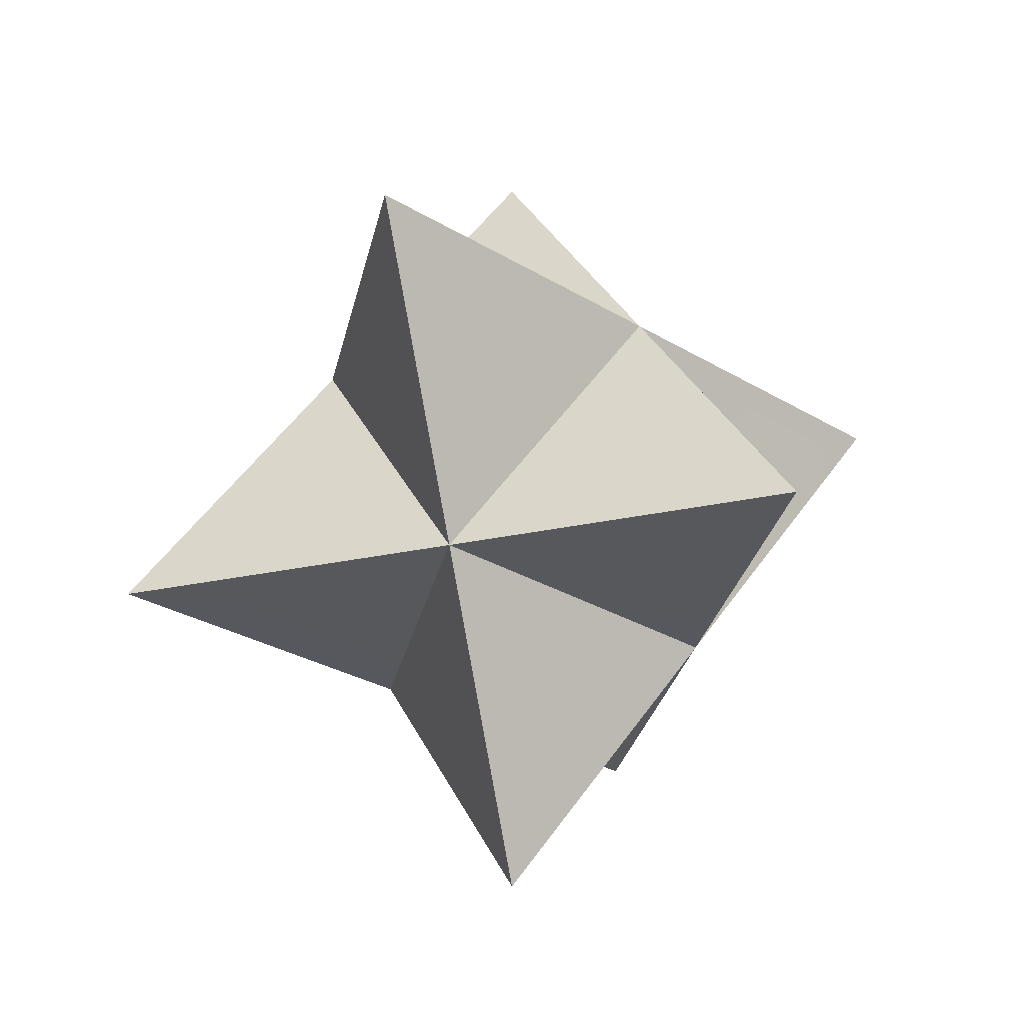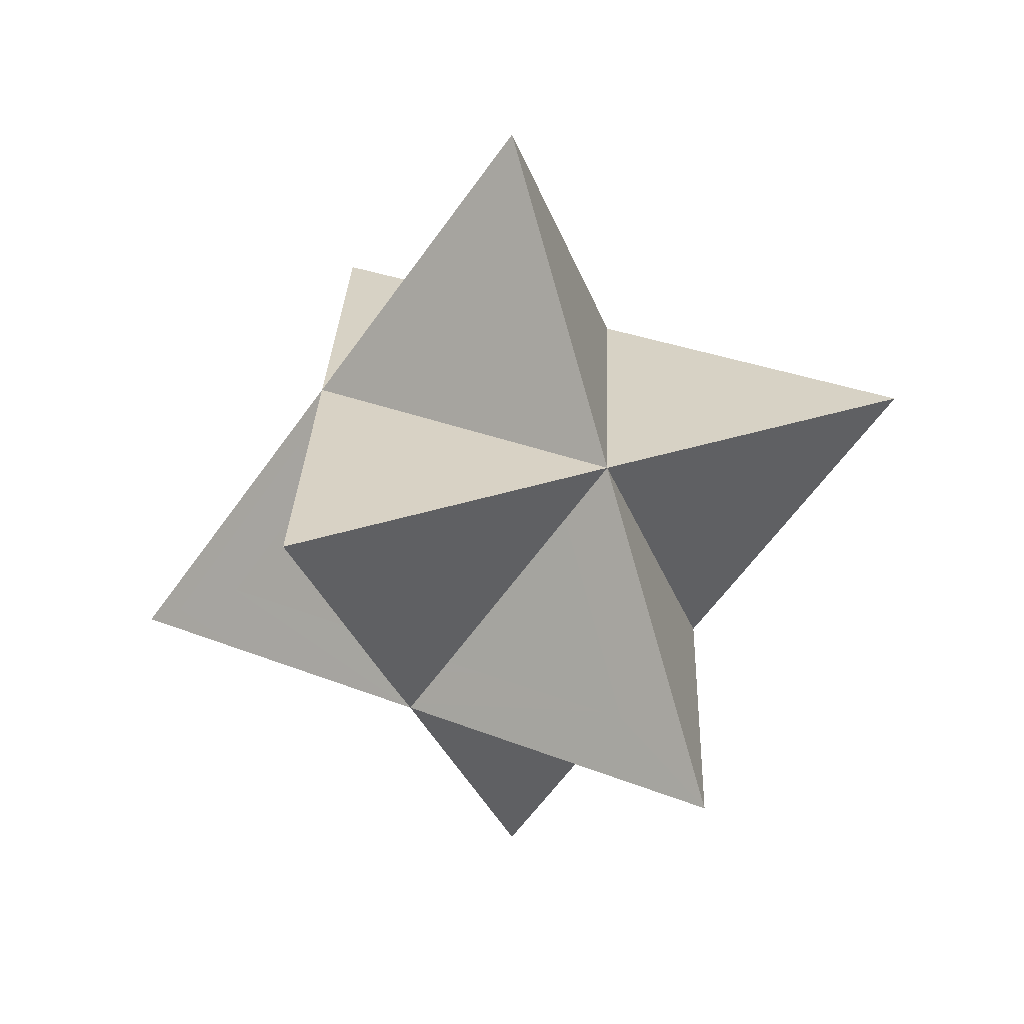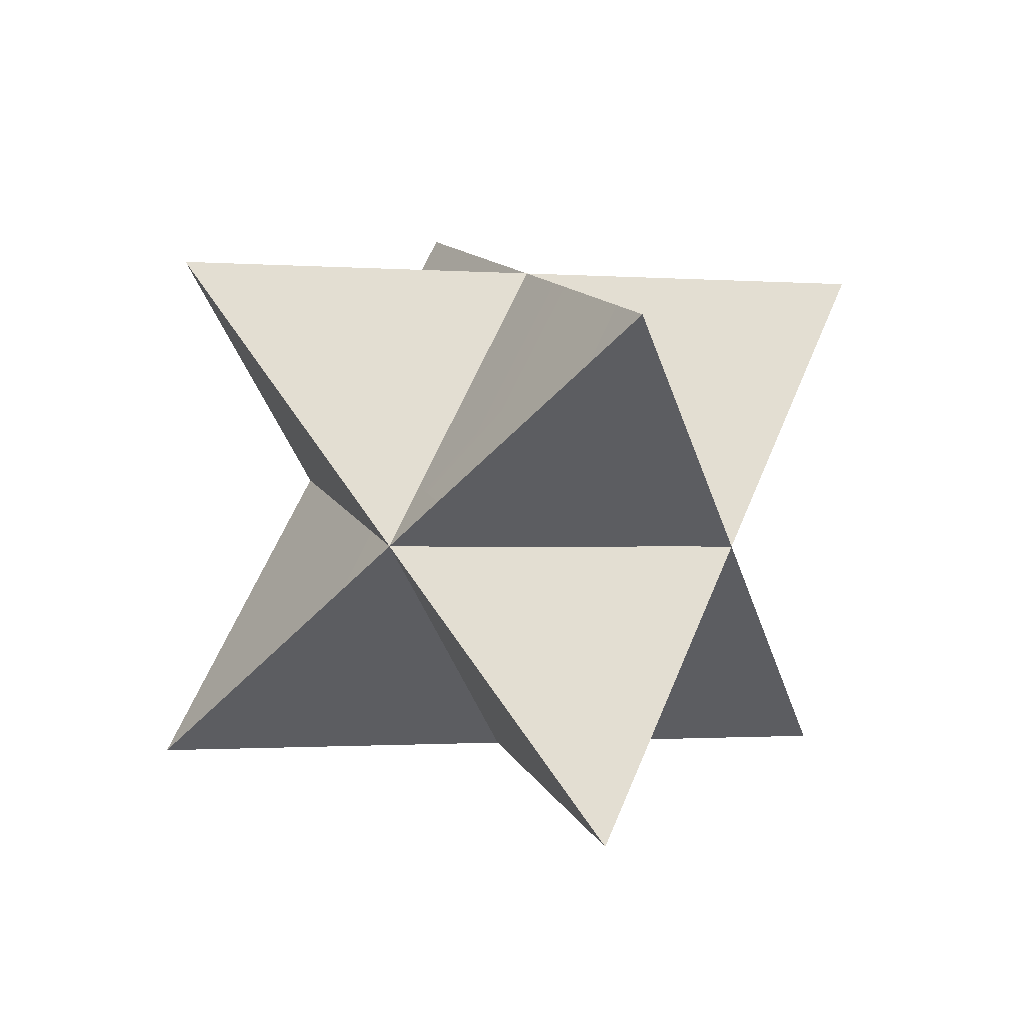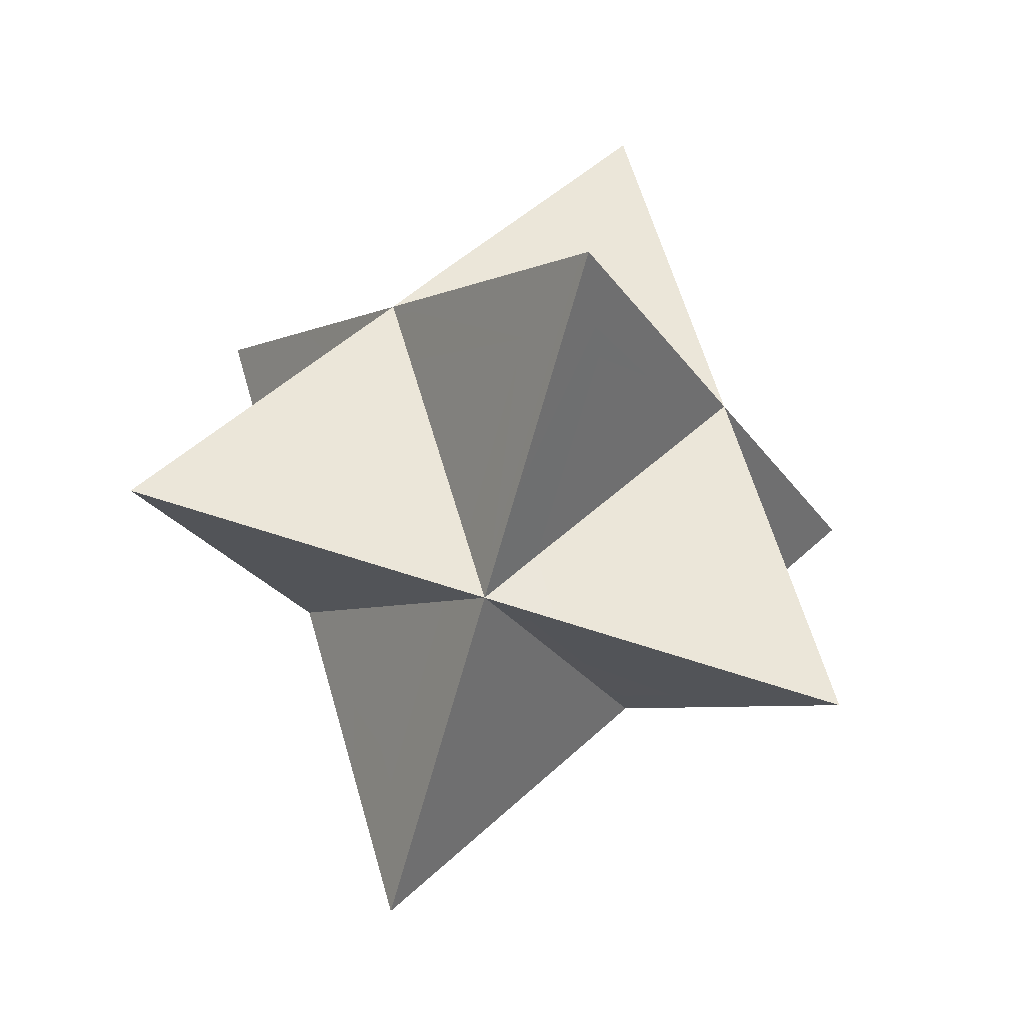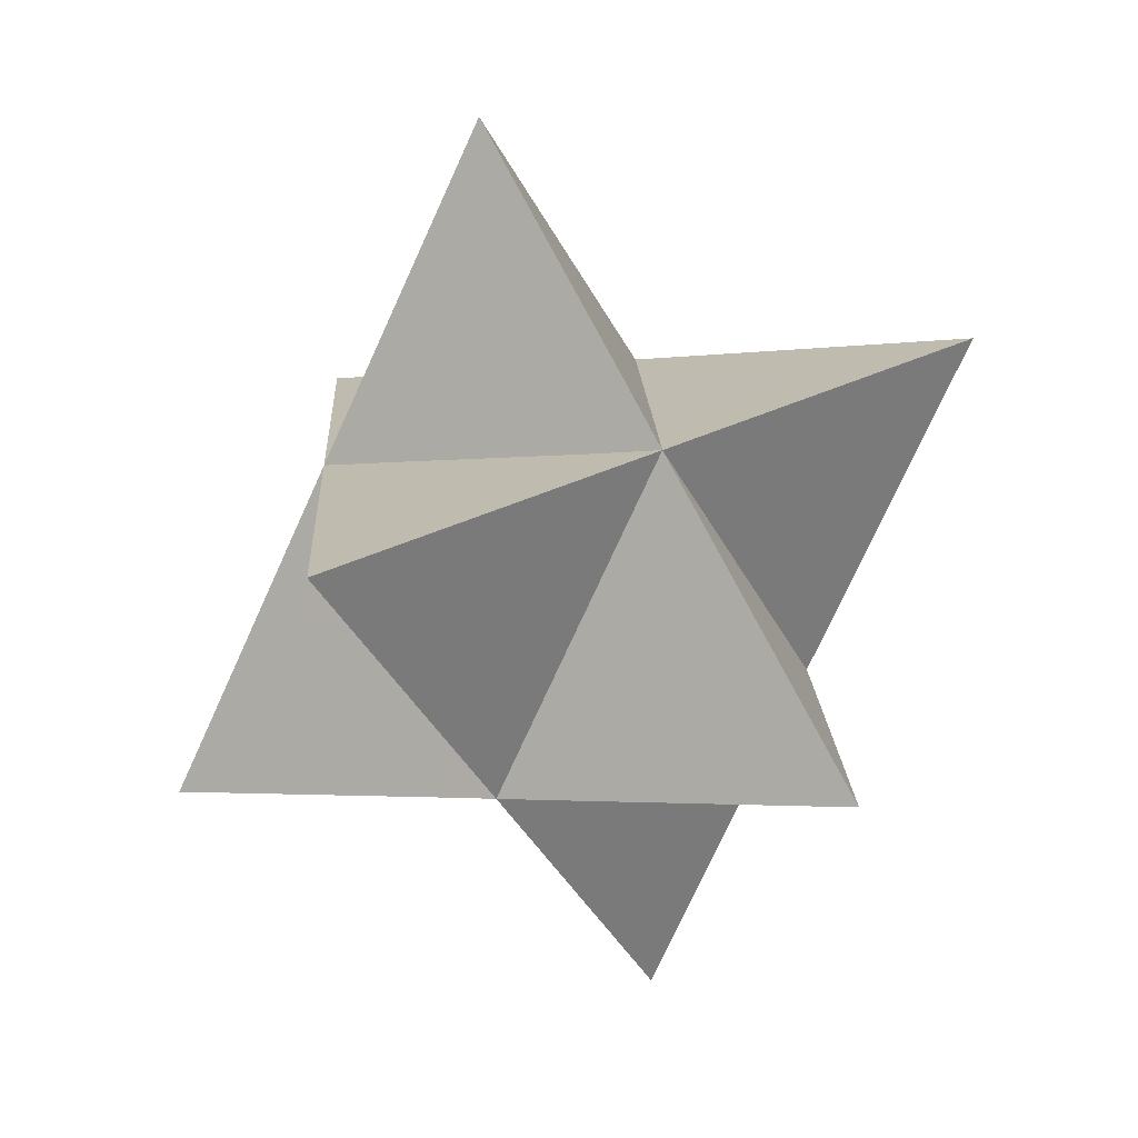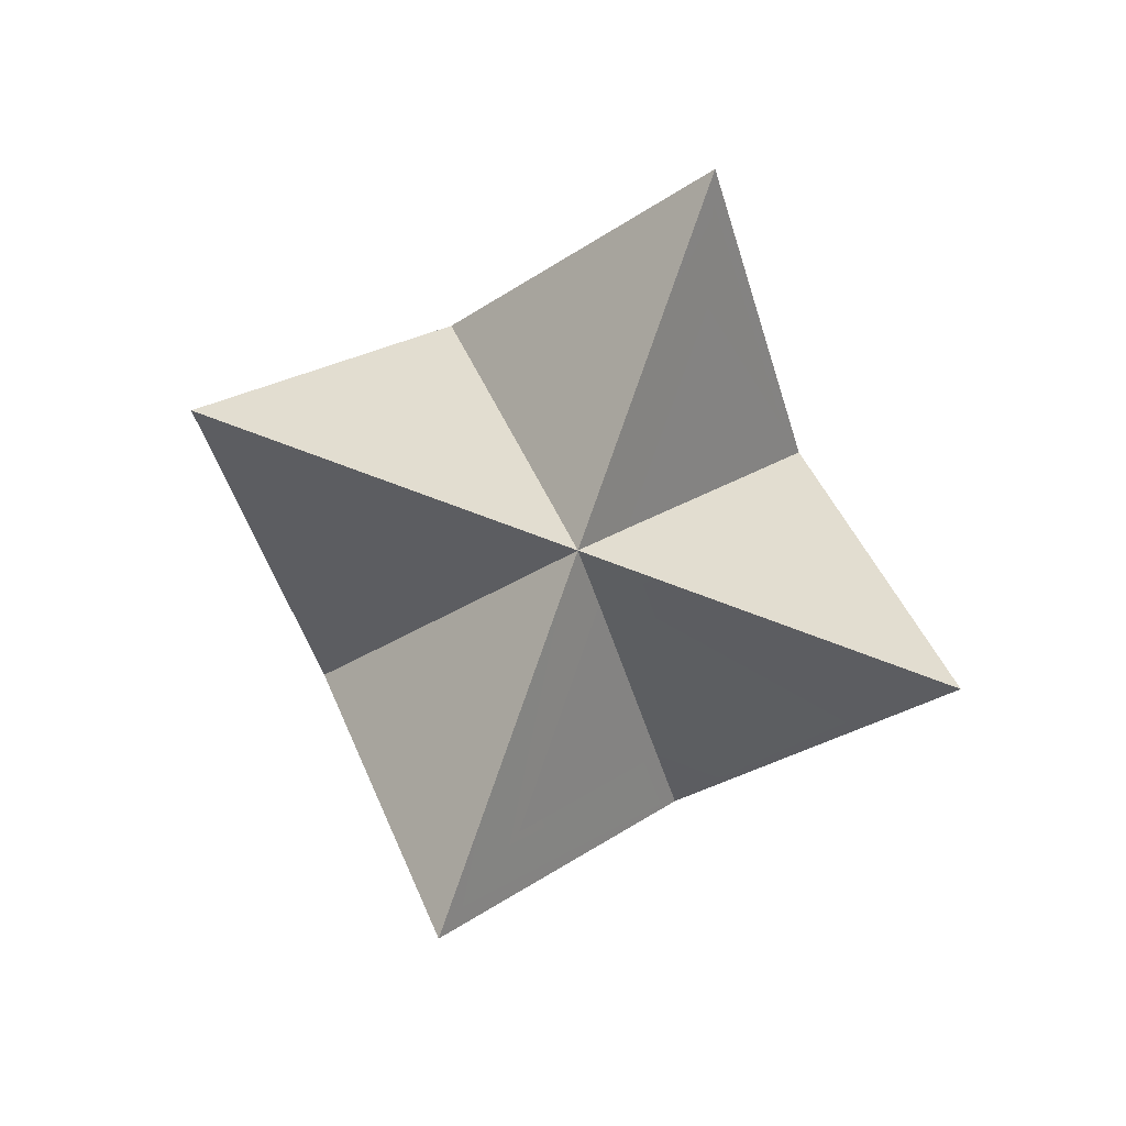
<metadata>
{"format":"obj","ext":"obj","renderer":"f3d","projection":"perspective","resolution":1024,"background":"white","views":[{"elev":-28.8,"azim":137.9,"up":"+Y"},{"elev":27.6,"azim":32.0,"up":"+Y"},{"elev":76.3,"azim":54.6,"up":"+Z"},{"elev":-5.0,"azim":57.3,"up":"+Z"},{"elev":33.8,"azim":-34.1,"up":"+Z"},{"elev":-26.6,"azim":47.5,"up":"+Z"}]}
</metadata>
<code>
g enemyStarActive_Geo
v 0.1447 -0.1909 -0.1443
v 0.2005 -0.2718 -0.1157
v 0.2498 -0.191 -0.1442
v 0.04945 -0.1909 0.203
v -0 -0.2725 0.231
v -0 -0.191 0.2884
v -0 -0.191 0.2884
v -0 -0.2725 0.231
v -0.05118 -0.1909 0.2
v -0.25 0.2173 0.1443
v -0.2971 0.2172 0.06271
v -0.2025 0.2173 0.06211
v -0.1994 -0.107 -0.1734
v -0.4499 0.1352 -0.2598
v -0.2996 -0.1092 -0.173
v -0.1001 0.2172 -0.2887
v -0.4 0.2169 -0.2887
v -0.04986 0.1358 -0.2598
v -0.25 0.1335 0.08508
v -0.2971 0.2172 0.06271
v -0.25 0.2173 0.1443
v 3.052e-07 0.2173 -0.2887
v 0.0969 0.2172 -0.2887
v 0.04775 0.2173 -0.206
v 0.3003 -0.1092 -0.1734
v 0.45 0.2169 -0.2021
v 0.4499 0.1352 -0.2598
v 0.2498 -0.1068 -0.08424
v 0.3024 0.2172 0.05358
v 0.25 0.1362 0.08704
v 0.04986 0.1358 -0.2598
v 0.0969 0.2172 -0.2887
v 3.052e-07 0.2173 -0.2887
v -0.1525 0.2173 0.1443
v -0.05 0.2169 0.4907
v -0.1994 0.2172 0.2321
v 0.1991 0.2172 0.2324
v 0.05 0.2169 0.4907
v 0.1492 0.2173 0.1443
v -0 -0.1092 0.3476
v -0.05 0.2169 0.4907
v -0 0.1352 0.5195
v -0.05258 -0.1065 0.2581
v -0.1994 0.2172 0.2321
v -0.2003 0.1362 0.173
v 0.1988 0.1336 0.1739
v 0.05 0.2169 0.4907
v 0.1991 0.2172 0.2324
v -0 -0.1092 0.3476
v -0 0.1352 0.5195
v 0.0503 -0.1096 0.2594
v -0.1525 0.2173 0.1443
v -0.005237 0.4582 0.05918
v 0.1492 0.2173 0.1443
v 0.1966 0.2173 0.05191
v 0.05093 0.4582 -0.03015
v 0.04775 0.2173 -0.206
v -0.05282 0.4582 -0.02687
v 3.052e-07 0.2173 -0.2887
v 3.052e-07 0.6256 1.526e-07
v -0.05201 0.2173 -0.1986
v -0.25 0.2173 0.1443
v -0.05282 0.4582 -0.02687
v -0.2025 0.2173 0.06211
v -0.2498 -0.191 -0.1442
v -0.3445 -0.1909 0.2029
v -0.1993 -0.1909 -0.05645
v -0.3445 -0.1909 0.2029
v -0.5 -0.1909 0.2887
v -0 -0.191 0.2884
v -0.05118 -0.1909 0.2
v -0 -0.191 0.2884
v -0.3472 -0.1056 0.2585
v -0.05258 -0.1065 0.2581
v -0.5 -0.1909 0.2887
v -0.25 0.2173 0.1443
v -0.2003 0.1362 0.173
v -0.3975 -0.1105 0.168
v -0.2498 -0.1104 -0.08845
v -0.25 0.1335 0.08508
v 0.348 -0.1909 0.1968
v -0 -0.191 0.2884
v 0.5 -0.1909 0.2887
v 0.348 -0.1909 0.1968
v 0.04945 -0.1909 0.203
v 0.2498 -0.191 -0.1442
v 0.5 -0.1909 0.2887
v 0.2014 -0.1909 -0.06024
v 0.3456 -0.1083 0.2595
v 0.0503 -0.1096 0.2594
v 0.1988 0.1336 0.1739
v 0.2498 -0.191 -0.1442
v 0.3975 -0.1047 0.1721
v 0.2498 -0.1068 -0.08424
v 0.5 -0.1909 0.2887
v 0.25 0.2173 0.1443
v 0.5 -0.1909 0.2887
v 0.3975 -0.1047 0.1721
v 0.25 0.1362 0.08704
v -0.001676 -0.1909 -0.3966
v 0.2498 -0.191 -0.1442
v 3.052e-07 -0.1909 -0.5774
v 0.1447 -0.1909 -0.1443
v -0.2498 -0.191 -0.1442
v -0.1503 -0.1909 -0.1443
v 0.04942 -0.106 -0.4317
v 0.2498 -0.191 -0.1442
v 0.1997 -0.1084 -0.1732
v 3.052e-07 -0.1909 -0.5774
v 3.052e-07 0.2173 -0.2887
v 0.04986 0.1358 -0.2598
v -0.2498 -0.191 -0.1442
v -0.04939 -0.1044 -0.4307
v -0.1994 -0.107 -0.1734
v 3.052e-07 -0.1909 -0.5774
v 3.052e-07 0.2173 -0.2887
v -0.04986 0.1358 -0.2598
v -0.05 0.2169 0.4907
v 0.05 0.2169 0.4907
v -0 0.2168 0.5774
v -0 0.1352 0.5195
v -0.05 0.2169 0.4907
v -0 0.2168 0.5774
v 0.05 0.2169 0.4907
v -0 0.1352 0.5195
v -0 0.2168 0.5774
v 0.45 0.2169 -0.2021
v 0.4 0.2169 -0.2887
v 0.5 0.2168 -0.2887
v 0.4499 0.1352 -0.2598
v 0.45 0.2169 -0.2021
v 0.5 0.2168 -0.2887
v 0.4 0.2169 -0.2887
v 0.4499 0.1352 -0.2598
v 0.5 0.2168 -0.2887
v -0.4 0.2169 -0.2887
v -0.45 0.2169 -0.2021
v -0.5 0.2168 -0.2887
v -0.4499 0.1352 -0.2598
v -0.4 0.2169 -0.2887
v -0.5 0.2168 -0.2887
v -0.45 0.2169 -0.2021
v -0.4499 0.1352 -0.2598
v -0.5 0.2168 -0.2887
v -0.05282 0.4582 -0.02687
v -0.2025 0.2173 0.06211
v -0.05201 0.2173 -0.1986
v -0.05201 0.2173 -0.1986
v -0.4 0.2169 -0.2887
v -0.1001 0.2172 -0.2887
v -0.2025 0.2173 0.06211
v -0.45 0.2169 -0.2021
v -0.2971 0.2172 0.06271
v -0.45 0.2169 -0.2021
v -0.2996 -0.1092 -0.173
v -0.4499 0.1352 -0.2598
v -0.25 0.1335 0.08508
v -0.2498 -0.1104 -0.08845
v -0.2971 0.2172 0.06271
v -0.05201 0.2173 -0.1986
v -0.1001 0.2172 -0.2887
v 3.052e-07 0.2173 -0.2887
v -0.1001 0.2172 -0.2887
v -0.04986 0.1358 -0.2598
v 3.052e-07 0.2173 -0.2887
v -0.1994 -0.107 -0.1734
v -0.2996 -0.1092 -0.173
v -0.2498 -0.191 -0.1442
v -0.2996 -0.1092 -0.173
v -0.2498 -0.1104 -0.08845
v -0.2498 -0.191 -0.1442
v -0.05258 -0.1065 0.2581
v -0 -0.1092 0.3476
v -0 -0.191 0.2884
v -0 -0.1092 0.3476
v 0.0503 -0.1096 0.2594
v -0 -0.191 0.2884
v 0.2498 -0.1068 -0.08424
v 0.3003 -0.1092 -0.1734
v 0.2498 -0.191 -0.1442
v 0.3003 -0.1092 -0.1734
v 0.1997 -0.1084 -0.1732
v 0.2498 -0.191 -0.1442
v 0.1966 0.2173 0.05191
v 0.45 0.2169 -0.2021
v 0.3024 0.2172 0.05358
v 0.0969 0.2172 -0.2887
v 0.4 0.2169 -0.2887
v 0.04775 0.2173 -0.206
v 0.4 0.2169 -0.2887
v 0.3003 -0.1092 -0.1734
v 0.4499 0.1352 -0.2598
v 0.04986 0.1358 -0.2598
v 0.1997 -0.1084 -0.1732
v 0.0969 0.2172 -0.2887
v 3.052e-07 0.2173 -0.2887
v 0.05093 0.4582 -0.03015
v 3.052e-07 0.6256 1.526e-07
v 0.04775 0.2173 -0.206
v 0.25 0.2173 0.1443
v 0.1966 0.2173 0.05191
v 0.1966 0.2173 0.05191
v 0.3024 0.2172 0.05358
v 0.25 0.2173 0.1443
v 0.3024 0.2172 0.05358
v 0.25 0.1362 0.08704
v 0.25 0.2173 0.1443
v 0.1988 0.1336 0.1739
v 0.1991 0.2172 0.2324
v 0.25 0.2173 0.1443
v 0.1991 0.2172 0.2324
v 0.1492 0.2173 0.1443
v 0.25 0.2173 0.1443
v 0.25 0.2173 0.1443
v -0.005237 0.4582 0.05918
v 3.052e-07 0.6256 1.526e-07
v 0.1492 0.2173 0.1443
v -0.25 0.2173 0.1443
v -0.005237 0.4582 0.05918
v -0.1525 0.2173 0.1443
v -0.1525 0.2173 0.1443
v -0.1994 0.2172 0.2321
v -0.25 0.2173 0.1443
v -0.1994 0.2172 0.2321
v -0.2003 0.1362 0.173
v -0.25 0.2173 0.1443
v 0.3456 -0.1083 0.2595
v 0.25 0.2173 0.1443
v 0.5 -0.1909 0.2887
v 0.1988 0.1336 0.1739
v -0 -0.191 0.2884
v 0.3456 -0.1083 0.2595
v 0.5 -0.1909 0.2887
v 0.0503 -0.1096 0.2594
v -0.3472 -0.1056 0.2585
v -0.2003 0.1362 0.173
v -0.05258 -0.1065 0.2581
v -0.3975 -0.1105 0.168
v -0.25 0.2173 0.1443
v -0.5 -0.1909 0.2887
v -0.25 0.1335 0.08508
v -0.2498 -0.191 -0.1442
v -0.3975 -0.1105 0.168
v -0.2498 -0.1104 -0.08845
v -0.04939 -0.1044 -0.4307
v -0.04986 0.1358 -0.2598
v -0.1994 -0.107 -0.1734
v 0.04942 -0.106 -0.4317
v 0.1997 -0.1084 -0.1732
v 0.04986 0.1358 -0.2598
v 0.3975 -0.1047 0.1721
v 0.25 0.1362 0.08704
v 0.2498 -0.1068 -0.08424
v -0.3445 -0.1909 0.2029
v -0.05118 -0.1909 0.2
v -0.1993 -0.1909 -0.05645
v -0.1993 -0.1909 -0.05645
v -0.2001 -0.2724 -0.1155
v -0.2498 -0.191 -0.1442
v 0.2005 -0.2718 -0.1157
v 0.2014 -0.1909 -0.06024
v 0.2498 -0.191 -0.1442
v 0.348 -0.1909 0.1968
v 0.2014 -0.1909 -0.06024
v 0.04945 -0.1909 0.203
v -0 -0.5158 0.05897
v 0.2005 -0.2718 -0.1157
v 0.05015 -0.5173 -0.02895
v -0 -0.2725 0.231
v 0.04945 -0.1909 0.203
v 0.2014 -0.1909 -0.06024
v -0.2001 -0.2724 -0.1155
v -0.1503 -0.1909 -0.1443
v -0.2498 -0.191 -0.1442
v -0.001676 -0.1909 -0.3966
v -0.1503 -0.1909 -0.1443
v 0.1447 -0.1909 -0.1443
v 0.2005 -0.2718 -0.1157
v -0.05063 -0.5165 -0.02923
v 0.05015 -0.5173 -0.02895
v -0.2001 -0.2724 -0.1155
v 0.1447 -0.1909 -0.1443
v -0.1503 -0.1909 -0.1443
v -0.05063 -0.5165 -0.02923
v -0 -0.5158 0.05897
v 3.052e-07 -0.5992 3.052e-07
v -0 -0.2725 0.231
v -0.1993 -0.1909 -0.05645
v -0.05118 -0.1909 0.2
v -0.05063 -0.5165 -0.02923
v -0.2001 -0.2724 -0.1155
v -0 -0.5158 0.05897
v -0 -0.5158 0.05897
v 0.05015 -0.5173 -0.02895
v 3.052e-07 -0.5992 3.052e-07
v 0.05015 -0.5173 -0.02895
v -0.05063 -0.5165 -0.02923
v 3.052e-07 -0.5992 3.052e-07
g enemyStarActive_Geo_0
f 3 2 1
f 6 5 4
f 9 8 7
f 12 11 10
f 15 14 13
f 14 16 13
f 17 16 14
f 13 16 18
f 21 20 19
f 24 23 22
f 27 26 25
f 25 26 28
f 26 29 28
f 28 29 30
f 33 32 31
f 36 35 34
f 35 37 34
f 38 37 35
f 34 37 39
f 42 41 40
f 40 41 43
f 41 44 43
f 43 44 45
f 48 47 46
f 47 49 46
f 50 49 47
f 46 49 51
f 54 53 52
f 57 56 55
f 60 59 58
f 61 58 59
f 60 58 62
f 64 62 63
f 67 66 65
f 69 65 68
f 69 68 70
f 71 70 68
f 74 73 72
f 75 72 73
f 75 73 76
f 77 76 73
f 80 79 78
f 83 82 81
f 85 84 82
f 87 81 86
f 88 86 81
f 91 90 89
f 94 93 92
f 95 92 93
f 97 93 96
f 99 96 98
f 102 101 100
f 103 100 101
f 102 100 104
f 105 104 100
f 108 107 106
f 109 106 107
f 109 110 106
f 111 106 110
f 114 113 112
f 115 112 113
f 115 113 116
f 117 116 113
f 120 119 118
f 123 122 121
f 126 125 124
f 129 128 127
f 132 131 130
f 135 134 133
f 138 137 136
f 141 140 139
f 144 143 142
f 147 146 145
f 150 149 148
f 148 149 151
f 149 152 151
f 152 153 151
f 156 155 154
f 155 157 154
f 158 157 155
f 154 157 159
f 162 161 160
f 165 164 163
f 168 167 166
f 171 170 169
f 174 173 172
f 177 176 175
f 180 179 178
f 183 182 181
f 186 185 184
f 185 187 184
f 188 187 185
f 184 187 189
f 192 191 190
f 191 193 190
f 194 193 191
f 190 193 195
f 198 197 196
f 199 196 197
f 198 200 197
f 201 197 200
f 204 203 202
f 207 206 205
f 210 209 208
f 213 212 211
f 216 215 214
f 217 214 215
f 216 218 215
f 220 219 218
f 223 222 221
f 226 225 224
f 229 228 227
f 230 227 228
f 233 232 231
f 234 231 232
f 237 236 235
f 240 239 238
f 241 238 239
f 240 238 242
f 244 242 243
f 247 246 245
f 250 249 248
f 253 252 251
f 256 255 254
f 259 258 257
f 262 261 260
f 265 264 263
f 268 267 266
f 266 267 269
f 269 267 270
f 270 267 271
f 274 273 272
f 277 276 275
f 280 279 278
f 279 281 278
f 278 281 282
f 282 281 283
f 286 285 284
f 289 288 287
f 288 290 287
f 291 290 288
f 287 290 292
f 295 294 293
f 298 297 296

</code>
